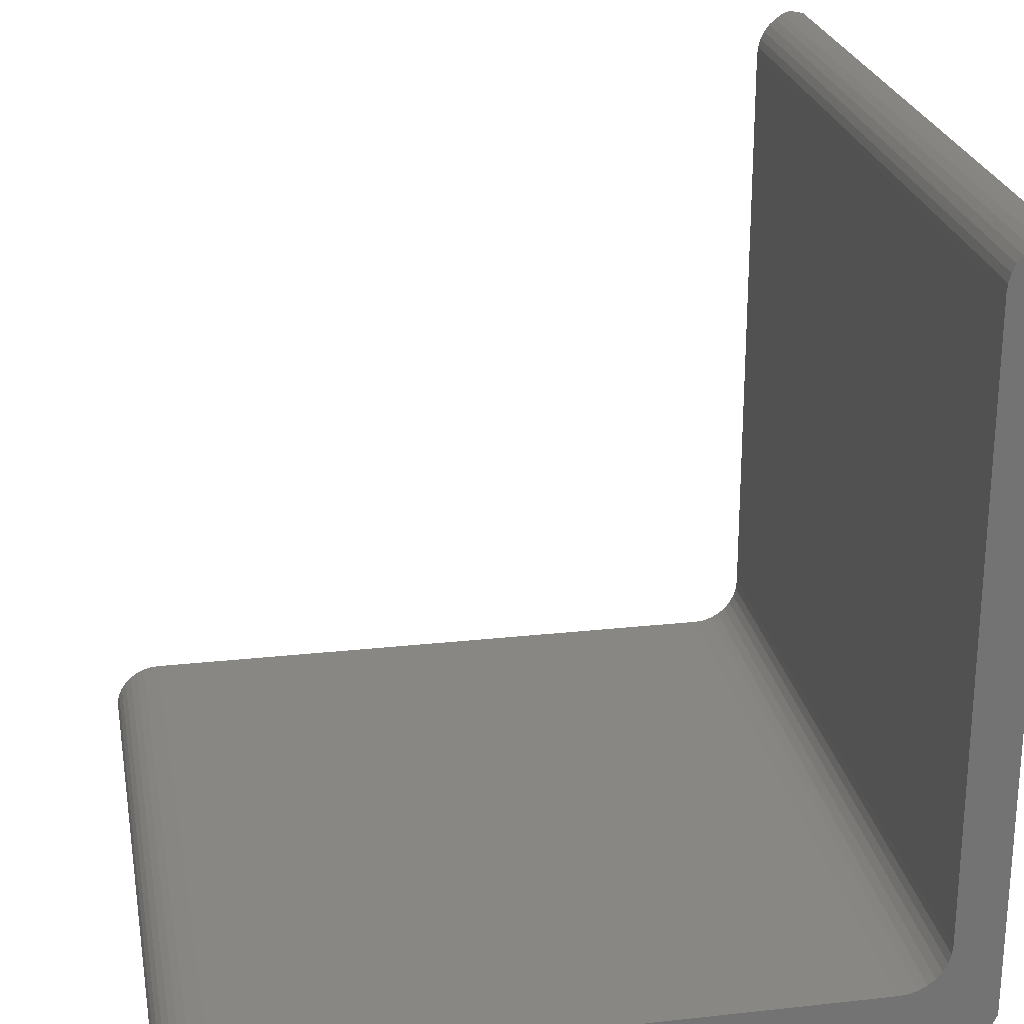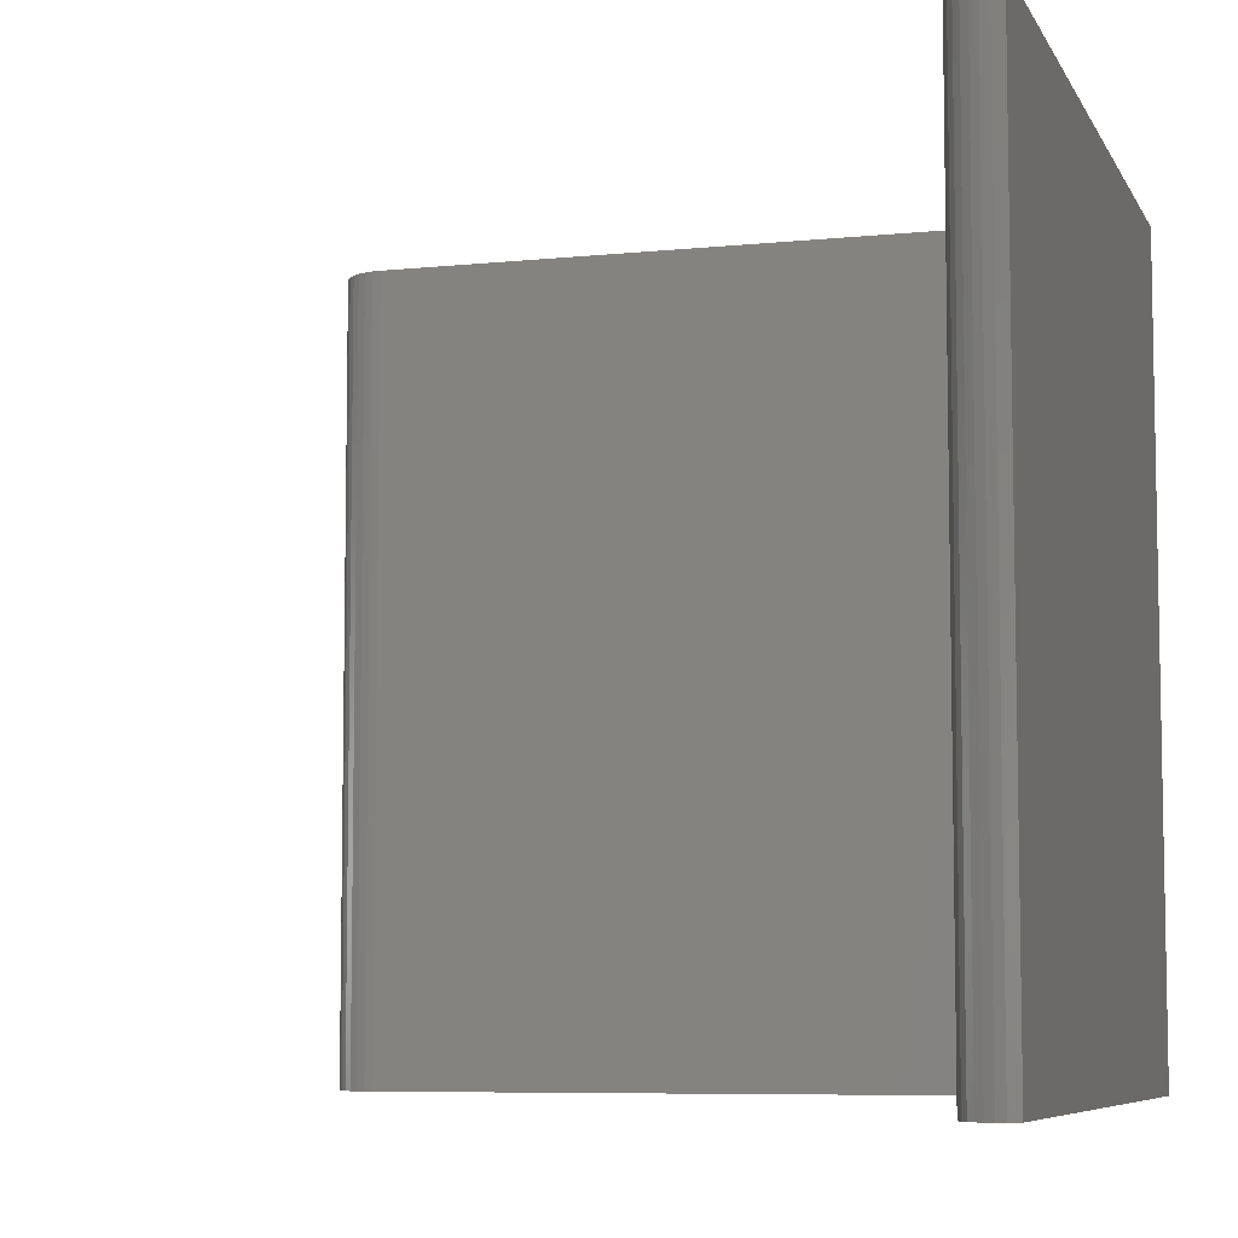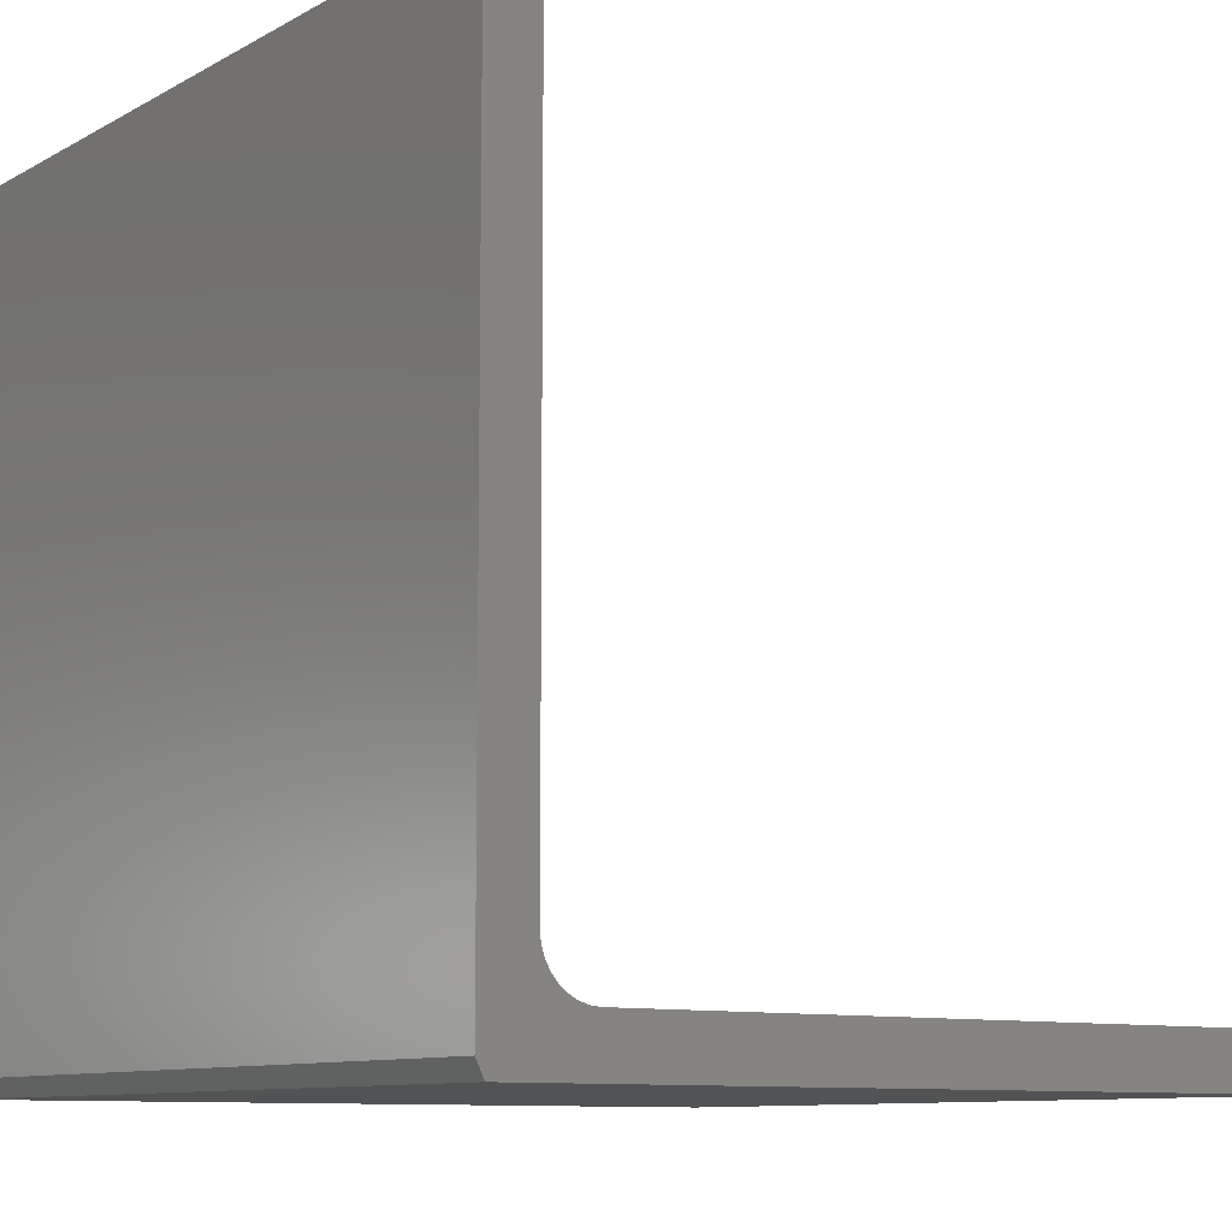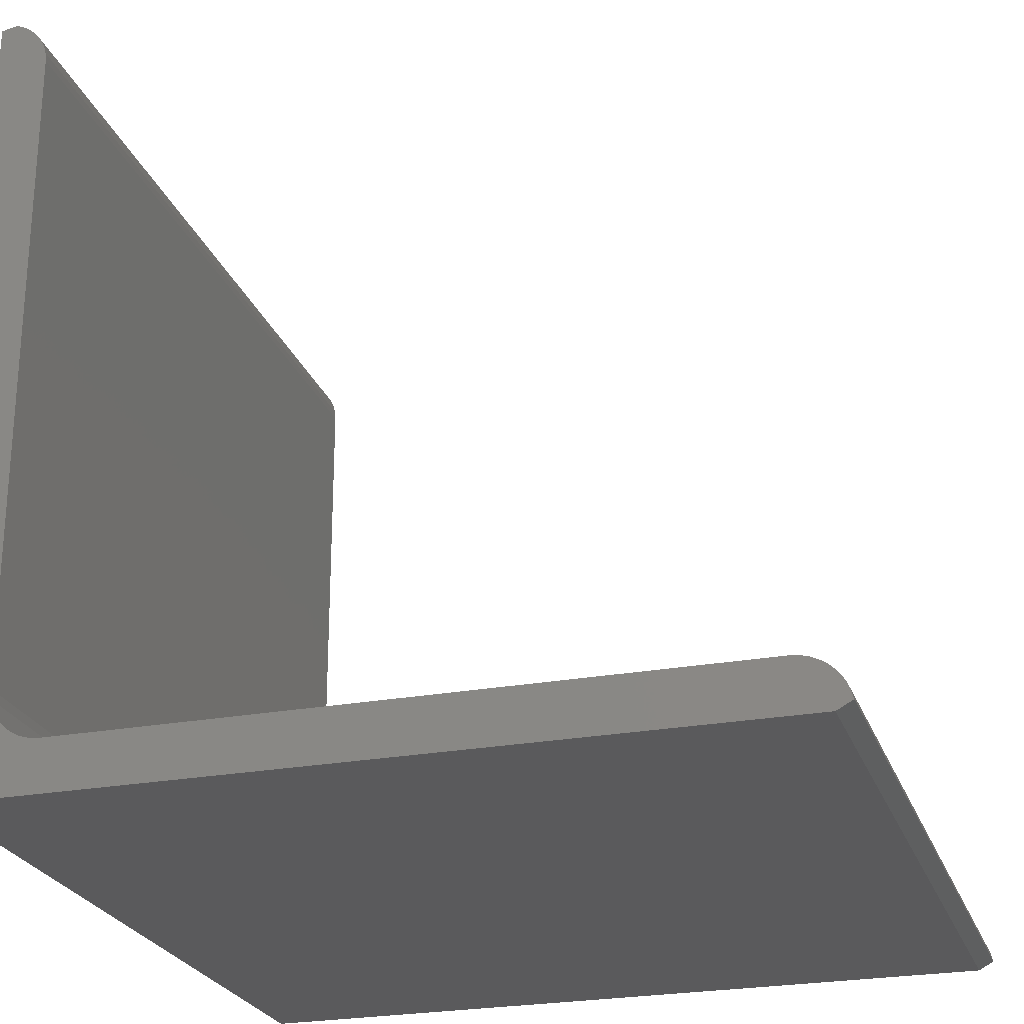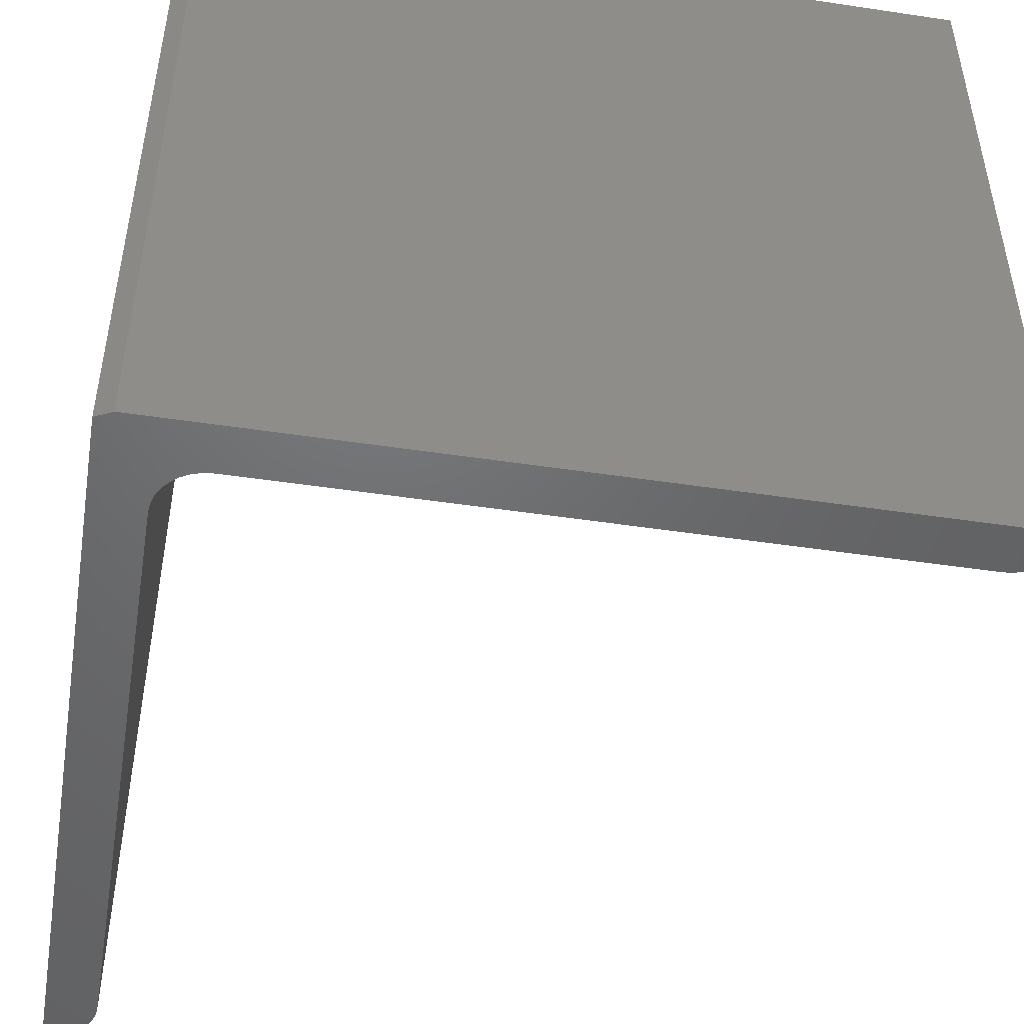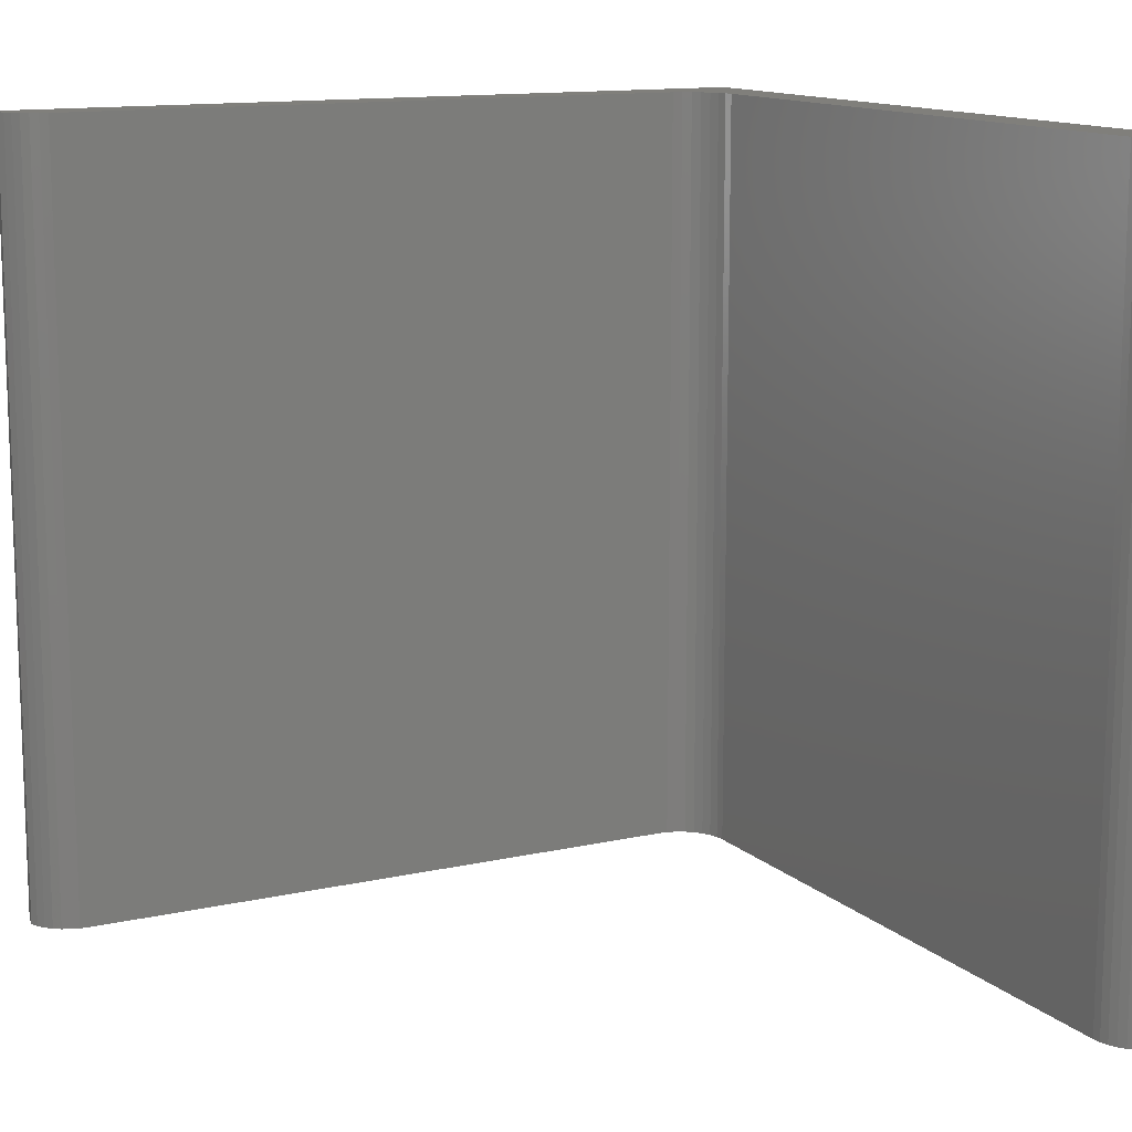
<metadata>
{"format":"stl","ext":"stl","renderer":"f3d","projection":"perspective","resolution":1024,"background":"white","views":[{"elev":24.3,"azim":169.7,"up":"+Z"},{"elev":-7.1,"azim":106.8,"up":"+Y"},{"elev":-9.6,"azim":-35.7,"up":"+Z"},{"elev":-24.8,"azim":17.0,"up":"+Z"},{"elev":-48.6,"azim":-99.5,"up":"+Y"},{"elev":12.7,"azim":62.3,"up":"+Y"}]}
</metadata>
<code>
# stl→obj: 60 verts, 116 faces
v -0.0006314 -0.75 0.007708
v -0.002702 -0.75 0.01577
v -0.75 -0.75 0.01562
v -0.7422 -0.75 -4.784e-19
v -0.01499 -0.75 -4.501e-17
v -0.75 -0.75 0.7447
v -0.7026 -0.75 0.09474
v -0.7026 -0.75 0.7026
v -0.7034 -0.75 0.7111
v -0.7056 -0.75 0.7192
v -0.7093 -0.75 0.7268
v -0.7142 -0.75 0.7337
v -0.7203 -0.75 0.7396
v -0.7274 -0.75 0.7443
v -0.7352 -0.75 0.7476
v -0.006151 -0.75 0.02334
v -0.01087 -0.75 0.0302
v -0.01672 -0.75 0.03612
v -0.02351 -0.75 0.04092
v -0.03104 -0.75 0.04447
v -0.03908 -0.75 0.04664
v -0.04737 -0.75 0.04737
v -0.6553 -0.75 0.04737
v -0.6645 -0.75 0.04828
v -0.6734 -0.75 0.05097
v -0.6816 -0.75 0.05535
v -0.6888 -0.75 0.06124
v -0.6946 -0.75 0.06842
v -0.699 -0.75 0.07661
v -0.7017 -0.75 0.0855
v -0.0006314 6.07e-17 0.007708
v -0.01499 8.16e-17 -4.501e-17
v -0.7422 8.674e-19 -4.784e-19
v -0.75 1.062e-34 0.01562
v -0.002702 6.047e-17 0.01577
v -0.75 5.063e-33 0.7447
v -0.7352 1.647e-18 0.7476
v -0.7274 2.51e-18 0.7443
v -0.7203 3.292e-18 0.7396
v -0.7142 3.969e-18 0.7337
v -0.7093 4.52e-18 0.7268
v -0.7056 4.926e-18 0.7192
v -0.7034 5.175e-18 0.7111
v -0.7026 5.259e-18 0.7026
v -0.7026 -5.259e-18 0.09474
v -0.7017 -5.158e-18 0.0855
v -0.699 -4.859e-18 0.07661
v -0.6946 -4.373e-18 0.06842
v -0.6888 -3.719e-18 0.06124
v -0.6816 -2.922e-18 0.05535
v -0.6734 -2.013e-18 0.05097
v -0.6645 -1.026e-18 0.04828
v -0.6553 1.052e-17 0.04737
v -0.04737 5.551e-17 0.04737
v -0.03908 5.643e-17 0.04664
v -0.03104 5.732e-17 0.04447
v -0.02351 5.816e-17 0.04092
v -0.01672 5.891e-17 0.03612
v -0.01087 5.956e-17 0.0302
v -0.006151 6.009e-17 0.02334
f 1 2 3
f 1 3 4
f 1 4 5
f 6 3 7
f 6 7 8
f 6 8 9
f 6 9 10
f 6 10 11
f 6 11 12
f 6 12 13
f 6 13 14
f 6 14 15
f 3 2 16
f 3 16 17
f 3 17 18
f 3 18 19
f 3 19 20
f 3 20 21
f 3 21 22
f 3 22 23
f 3 23 24
f 3 24 25
f 3 25 26
f 3 26 27
f 3 27 28
f 3 28 29
f 3 29 30
f 3 30 7
f 31 32 33
f 31 33 34
f 31 34 35
f 36 37 38
f 36 38 39
f 36 39 40
f 36 40 41
f 36 41 42
f 36 42 43
f 36 43 44
f 36 44 45
f 36 45 34
f 34 45 46
f 34 46 47
f 34 47 48
f 34 48 49
f 34 49 50
f 34 50 51
f 34 51 52
f 34 52 53
f 34 53 54
f 34 54 55
f 34 55 56
f 34 56 57
f 34 57 58
f 34 58 59
f 34 59 60
f 34 60 35
f 36 34 6
f 6 34 3
f 33 32 4
f 4 32 5
f 3 34 4
f 4 34 33
f 37 15 38
f 38 15 14
f 38 14 39
f 39 14 13
f 39 13 40
f 40 13 12
f 40 12 41
f 41 12 11
f 41 11 42
f 42 11 10
f 42 10 43
f 43 10 9
f 43 9 44
f 44 9 8
f 15 37 6
f 6 37 36
f 54 22 55
f 55 22 21
f 55 21 56
f 56 21 20
f 56 20 57
f 57 20 19
f 57 19 58
f 58 19 18
f 58 18 59
f 59 18 17
f 59 17 60
f 60 17 16
f 60 16 35
f 35 16 2
f 35 2 31
f 31 2 1
f 5 32 1
f 1 32 31
f 45 44 7
f 7 44 8
f 49 26 50
f 50 26 25
f 50 25 51
f 51 25 24
f 51 24 52
f 52 24 23
f 52 23 53
f 26 49 27
f 27 49 48
f 27 48 28
f 28 48 47
f 28 47 29
f 29 47 46
f 29 46 30
f 30 46 45
f 30 45 7
f 54 53 22
f 22 53 23

</code>
